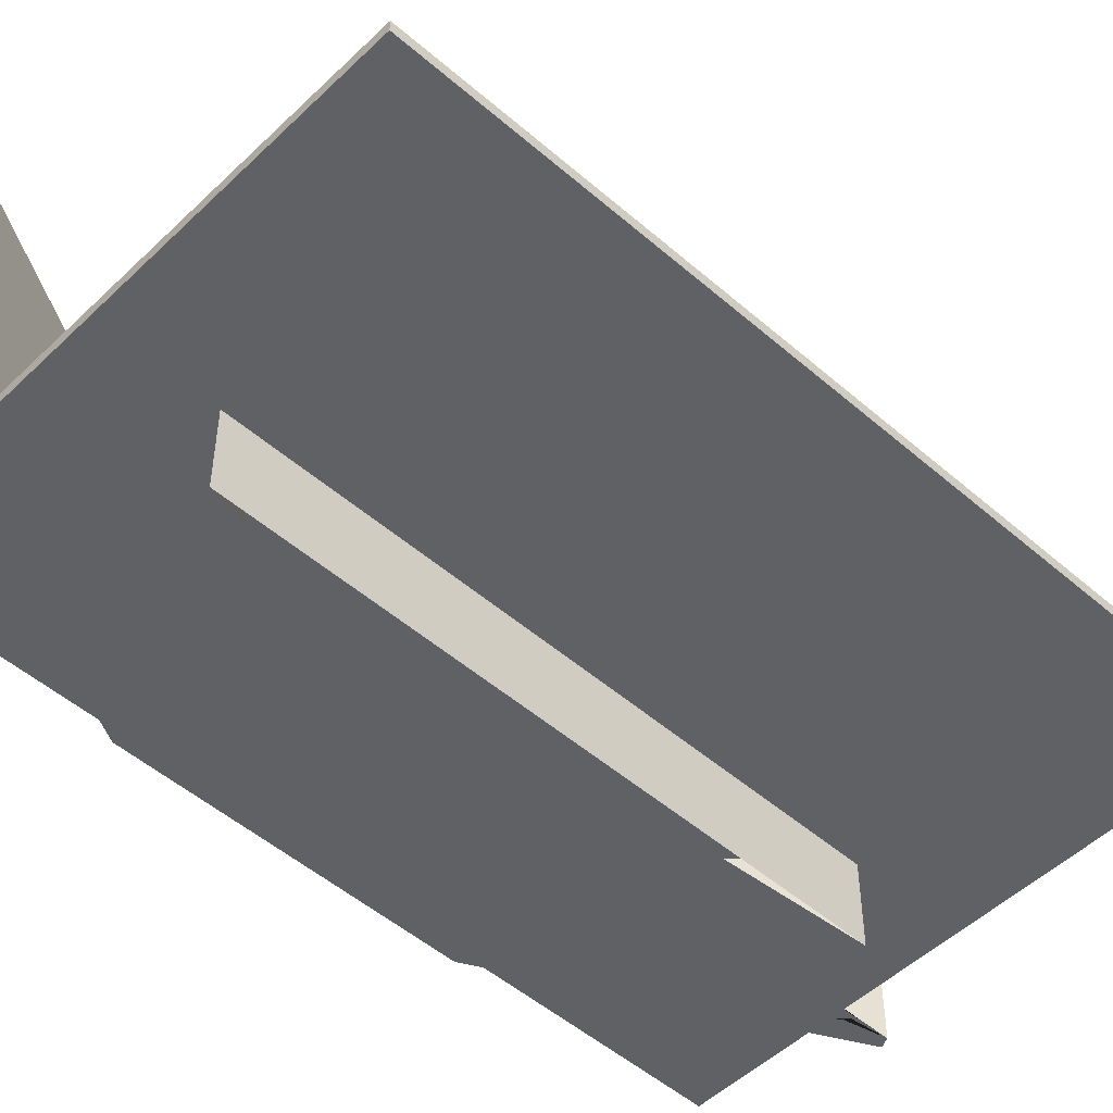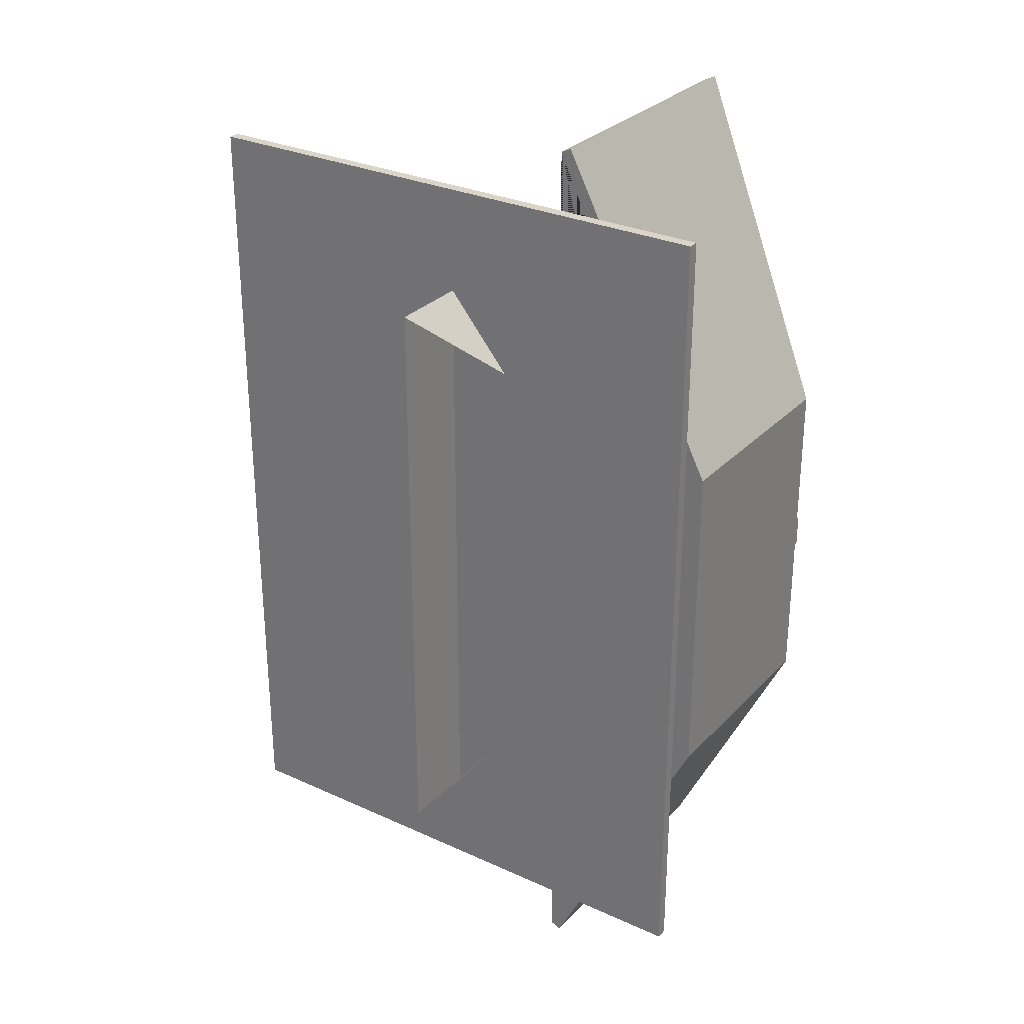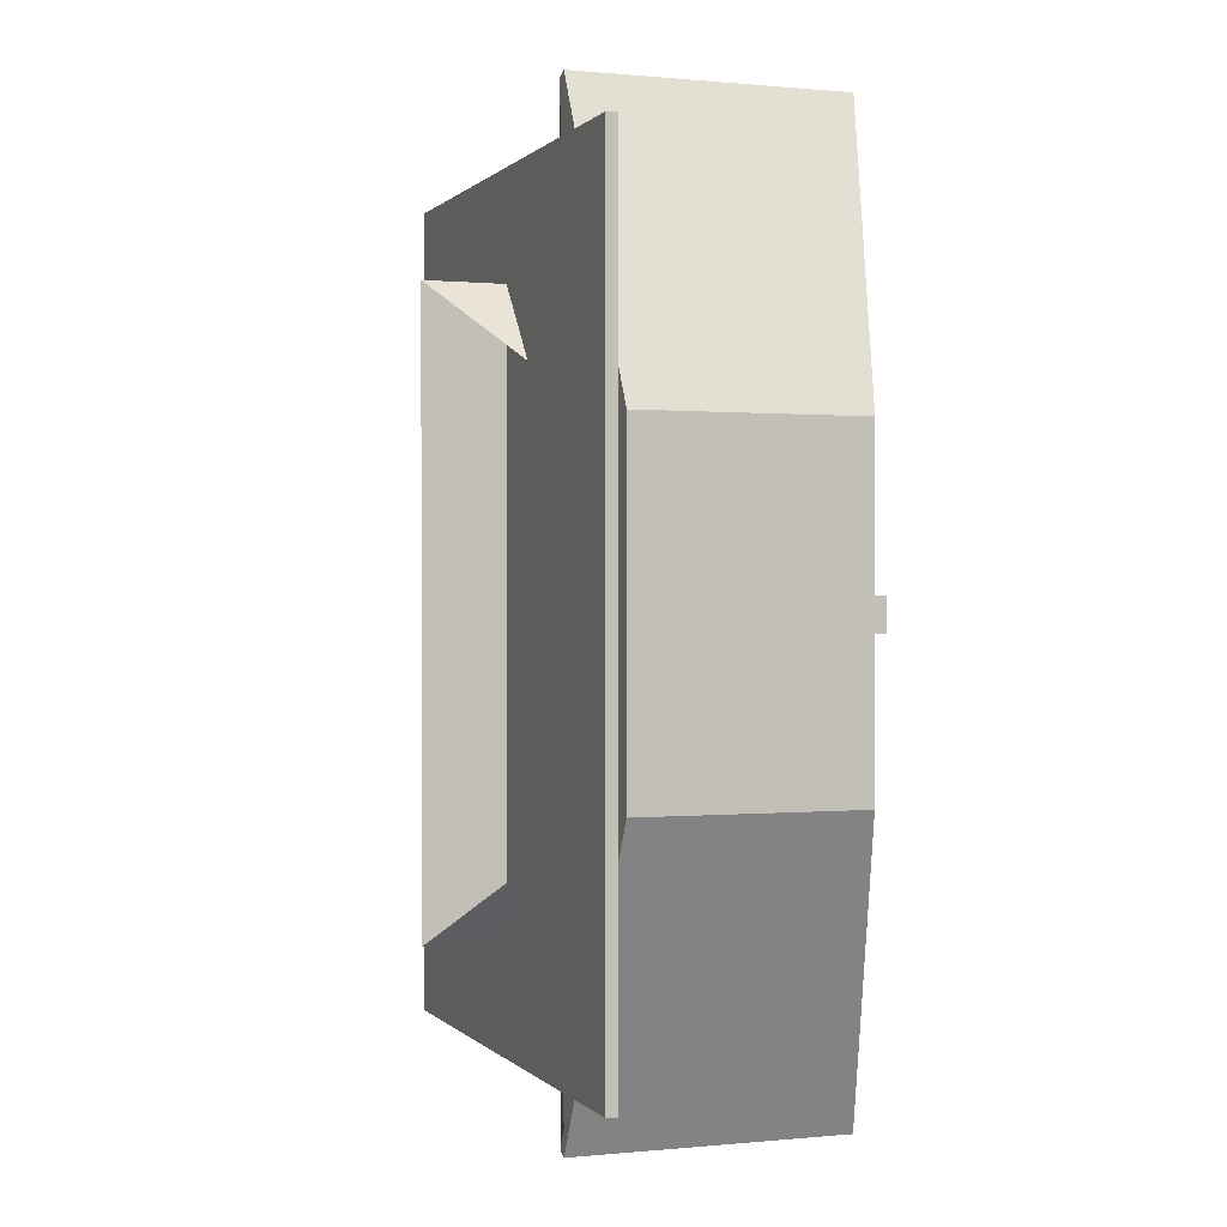
<metadata>
{"format":"obj","ext":"obj","renderer":"f3d","projection":"perspective","resolution":1024,"background":"white","views":[{"elev":-50.3,"azim":-133.6,"up":"+Y"},{"elev":29.1,"azim":34.1,"up":"+Z"},{"elev":0.3,"azim":70.1,"up":"+Z"}]}
</metadata>
<code>
g Mesh1 Componente_34_1 Componente_32_1 Componente_39_1 Model
v 1924 300 5.735e+04
v 1665 300 5.638e+04
v 1665 2100 5.638e+04
v 1924 2100 5.735e+04
f 1 2 3 4
v 1875 300 5.736e+04
v 1617 300 5.639e+04
f 2 1 5 6
v 1875 2100 5.736e+04
f 5 1 4 7
v 1617 2100 5.639e+04
f 4 3 8 7
f 2 6 8 3
f 6 5 7 8
g Mesh2 Componente_34_1 Componente_32_1 Componente_39_1 Model
l 2 1
l 2 3
l 6 2
l 6 8
l 5 6
l 1 5
l 1 4
l 3 4
l 8 3
l 7 8
l 4 7
l 5 7
g Mesh3 Componente_33_1 Componente_32_1 Componente_39_1 Model
v 1665 300 5.638e+04
v 1617 300 5.639e+04
v 1875 300 5.736e+04
v 1924 300 5.735e+04
f 9 10 11 12
v 1906 100 5.632e+04
v 1617 100 5.639e+04
f 13 14 10 9
v 2165 100 5.728e+04
v 1875 100 5.736e+04
f 14 13 15 16
f 15 13 9 12
f 16 15 12 11
f 14 16 11 10
g Mesh4 Componente_33_1 Componente_32_1 Componente_39_1 Model
l 14 13
l 14 10
l 16 14
l 15 16
l 13 15
l 13 9
l 10 9
l 11 10
l 12 11
l 9 12
l 15 12
l 16 11
g Mesh5 Componente_30_1 Componente_39_1 Model
v 467.9 689.3 59425
v 467.9 676.6 5.941e+04
v -1132 676.6 5.941e+04
v -1132 689.3 59425
f 17 18 19 20
v 467.9 700 59905
f 21 18 17
v 467.9 660 5.94e+04
f 21 22 18
v 467.9 640.7 5.939e+04
f 21 23 22
v 467.9 620 59905
f 21 24 23
v 467.9 1185 60135
f 25 24 21
v 467.9 180 59905
f 25 26 24
v 467.9 100 60135
f 27 26 25
v 467.9 180 59465
f 26 27 28
v 467.9 100 59385
f 29 28 27
v 467.9 620 59385
f 28 29 30
v -1132 100 59385
v -1132 620 59385
f 31 32 30 29
v -1132 180 59465
f 31 33 32
v -1132 100 60135
f 33 31 34
f 34 31 29 27
v -1132 1185 60135
f 27 25 35 34
v 467.9 1215 6.013e+04
v -1132 1215 6.013e+04
f 25 36 37 35
v 467.9 1215 59909
f 25 38 36
v 467.9 1185 59905
f 25 39 38
f 25 21 39
v -1132 700 59905
v -1132 1185 59905
f 21 40 41 39
v 467.9 700 59465
v -1132 700 59465
f 42 43 40 21
v 467.9 697.3 5.944e+04
v -1132 697.3 5.944e+04
f 42 44 45 43
f 21 44 42
f 21 17 44
f 44 17 20 45
f 20 40 45
f 19 40 20
v -1132 660 5.94e+04
f 46 40 19
v -1132 640.7 5.939e+04
f 47 40 46
v -1132 620 59905
f 48 40 47
f 48 35 40
v -1132 180 59905
f 49 35 48
f 49 34 35
f 34 49 33
f 26 28 33 49
v 467.9 620 59465
v -1132 620 59465
f 28 50 51 33
f 28 30 50
f 50 30 23
f 23 30 32 47
f 32 51 47
f 32 33 51
f 47 51 48
f 50 24 48 51
f 50 23 24
f 24 26 49 48
f 22 23 47 46
f 18 22 46 19
f 40 35 41
v -1132 1215 59909
f 41 35 52
f 52 35 37
v -1132 1242 5.992e+04
f 52 37 53
v -1132 1242 6.012e+04
f 53 37 54
v 467.9 1242 6.012e+04
f 36 55 54 37
v 467.9 1242 5.992e+04
f 36 56 55
f 36 38 56
f 56 38 52 53
f 38 39 41 52
v 467.9 1266 5.994e+04
v -1132 1266 5.994e+04
f 57 56 53 58
f 55 56 57
v 467.9 1266 6.01e+04
f 55 57 59
v 467.9 1285 5.996e+04
f 59 57 60
v -1132 1285 5.996e+04
f 60 57 58 61
v -1132 1266 6.01e+04
f 58 62 61
f 58 54 62
f 53 54 58
f 55 59 62 54
v 467.9 1285 6.008e+04
v -1132 1285 6.008e+04
f 59 63 64 62
f 59 60 63
v 467.9 1296 5.999e+04
f 63 60 65
v -1132 1296 5.999e+04
f 65 60 61 66
f 61 64 66
f 61 62 64
v -1132 1296 6.005e+04
f 66 64 67
v 467.9 1296 6.005e+04
f 63 68 67 64
f 63 65 68
v 467.9 1300 60020
f 68 65 69
v -1132 1300 60020
f 69 65 66 70
f 66 67 70
f 68 69 70 67
f 45 40 43
g Mesh6 Componente_30_1 Componente_39_1 Model
l 47 32
l 46 47
l 19 46
l 20 19
l 45 20
l 43 45
l 42 43
l 42 44
l 21 42
l 21 39
l 21 40
l 40 41
l 43 40
l 52 41
l 53 52
l 58 53
l 61 58
l 66 61
l 70 66
l 67 70
l 64 67
l 62 64
l 54 62
l 37 54
l 35 37
l 34 35
l 31 34
l 31 32
l 29 31
l 29 30
l 27 29
l 34 27
l 27 25
l 25 36
l 25 35
l 36 55
l 55 59
l 59 63
l 63 68
l 68 69
l 69 65
l 69 70
l 65 60
l 60 57
l 57 56
l 56 38
l 38 39
l 39 41
l 30 32
l 23 30
l 22 23
l 18 22
l 17 18
l 44 17
g Mesh7 Componente_30_1 Componente_39_1 Model
l 24 26
l 50 24
l 28 50
l 26 28
l 26 49
l 48 49
l 51 48
l 33 51
l 49 33
l 28 33
l 50 51
l 24 48
g Mesh8 Componente_30_2 Componente_39_1 Model
v -1118 689.3 5.636e+04
v -1118 676.6 5.638e+04
v 482.4 676.6 5.638e+04
v 482.4 689.3 5.636e+04
f 71 72 73 74
v -1118 700 5.588e+04
f 75 72 71
v -1118 660 5.639e+04
f 75 76 72
v -1118 640.7 5.64e+04
f 75 77 76
v -1118 620 5.588e+04
f 75 78 77
v -1118 1185 5.565e+04
f 79 78 75
v -1118 180 5.588e+04
f 79 80 78
v -1118 100 5.565e+04
f 81 80 79
v -1118 180 5.632e+04
f 80 81 82
v -1118 100 5.64e+04
f 83 82 81
v -1118 620 5.64e+04
f 82 83 84
v 482.4 100 5.64e+04
v 482.4 620 5.64e+04
f 85 86 84 83
v 482.4 180 5.632e+04
f 85 87 86
v 482.4 100 5.565e+04
f 87 85 88
f 88 85 83 81
v 482.4 1185 5.565e+04
f 81 79 89 88
v -1118 1215 5.565e+04
v 482.4 1215 5.565e+04
f 79 90 91 89
v -1118 1215 5.587e+04
f 79 92 90
v -1118 1185 5.588e+04
f 79 93 92
f 79 75 93
v 482.4 700 5.588e+04
v 482.4 1185 5.588e+04
f 75 94 95 93
v -1118 700 5.632e+04
v 482.4 700 5.632e+04
f 96 97 94 75
v -1118 697.3 5.634e+04
v 482.4 697.3 5.634e+04
f 96 98 99 97
f 75 98 96
f 75 71 98
f 98 71 74 99
f 74 94 99
f 73 94 74
v 482.4 660 5.639e+04
f 100 94 73
v 482.4 640.7 5.64e+04
f 101 94 100
v 482.4 620 5.588e+04
f 102 94 101
f 102 89 94
v 482.4 180 5.588e+04
f 103 89 102
f 103 88 89
f 88 103 87
f 80 82 87 103
v -1118 620 5.632e+04
v 482.4 620 5.632e+04
f 82 104 105 87
f 82 84 104
f 104 84 77
f 77 84 86 101
f 86 105 101
f 86 87 105
f 101 105 102
f 104 78 102 105
f 104 77 78
f 78 80 103 102
f 76 77 101 100
f 72 76 100 73
f 94 89 95
v 482.4 1215 5.587e+04
f 95 89 106
f 106 89 91
v 482.4 1242 5.586e+04
f 106 91 107
v 482.4 1242 5.566e+04
f 107 91 108
v -1118 1242 5.566e+04
f 90 109 108 91
v -1118 1242 5.586e+04
f 90 110 109
f 90 92 110
f 110 92 106 107
f 92 93 95 106
v -1118 1266 5.585e+04
v 482.4 1266 5.585e+04
f 111 110 107 112
f 109 110 111
v -1118 1266 5.568e+04
f 109 111 113
v -1118 1285 5.582e+04
f 113 111 114
v 482.4 1285 5.582e+04
f 114 111 112 115
v 482.4 1266 5.568e+04
f 112 116 115
f 112 108 116
f 107 108 112
f 109 113 116 108
v -1118 1285 5.571e+04
v 482.4 1285 5.571e+04
f 113 117 118 116
f 113 114 117
v -1118 1296 5.579e+04
f 117 114 119
v 482.4 1296 5.579e+04
f 119 114 115 120
f 115 118 120
f 115 116 118
v 482.4 1296 55734
f 120 118 121
v -1118 1296 55734
f 117 122 121 118
f 117 119 122
v -1118 1300 5.576e+04
f 122 119 123
v 482.4 1300 5.576e+04
f 123 119 120 124
f 120 121 124
f 122 123 124 121
f 99 94 97
g Mesh9 Componente_30_2 Componente_39_1 Model
l 101 86
l 100 101
l 73 100
l 74 73
l 99 74
l 97 99
l 96 97
l 96 98
l 75 96
l 75 93
l 75 94
l 94 95
l 97 94
l 106 95
l 107 106
l 112 107
l 115 112
l 120 115
l 124 120
l 121 124
l 118 121
l 116 118
l 108 116
l 91 108
l 89 91
l 88 89
l 85 88
l 85 86
l 83 85
l 83 84
l 81 83
l 88 81
l 81 79
l 79 90
l 79 89
l 90 109
l 109 113
l 113 117
l 117 122
l 122 123
l 123 119
l 123 124
l 119 114
l 114 111
l 111 110
l 110 92
l 92 93
l 93 95
l 84 86
l 77 84
l 76 77
l 72 76
l 71 72
l 98 71
g Mesh10 Componente_30_2 Componente_39_1 Model
l 78 80
l 104 78
l 82 104
l 80 82
l 80 103
l 102 103
l 105 102
l 87 105
l 103 87
l 82 87
l 104 105
l 78 102
g Mesh11 Componente_31_1 Componente_39_1 Model
v -626 600 5.866e+04
v -626 600 5.716e+04
v -626 100 5.716e+04
v -626 100 5.866e+04
f 125 126 127 128
v -676 600 5.909e+04
f 125 129 126
v -619.2 600 5.871e+04
f 130 129 125
v -599.2 600 5.876e+04
f 131 129 130
v -567.4 600 5.88e+04
f 132 129 131
v -555.4 600 5.914e+04
f 132 133 129
v -526 600 5.883e+04
f 134 133 132
v -477.8 600 5.885e+04
f 135 133 134
v -426 600 5.886e+04
f 136 133 135
v -426 600 5.916e+04
f 136 137 133
v -374.2 600 5.885e+04
f 138 137 136
v -326 600 5.883e+04
f 139 137 138
v -296.6 600 5.914e+04
f 139 140 137
v -284.6 600 5.88e+04
f 141 140 139
v -252.8 600 5.876e+04
f 142 140 141
v -232.8 600 5.871e+04
f 143 140 142
v -176 600 5.909e+04
f 143 144 140
v -226 600 5.866e+04
f 145 144 143
v -176 600 5.672e+04
f 146 144 145
v -72.46 600 5.68e+04
f 147 144 146
v -72.46 600 5.901e+04
f 147 148 144
v 7.001 600 5.691e+04
f 149 148 147
v 7.001 600 5.891e+04
f 149 150 148
v 56.95 600 5.703e+04
f 151 150 149
v 56.95 600 5.879e+04
f 151 152 150
v 73.99 600 5.716e+04
f 153 152 151
v 73.99 600 5.866e+04
f 152 153 154
v 73.99 700 5.716e+04
v 73.99 700 5.866e+04
f 155 156 154 153
v -926 700 5.716e+04
v -926 700 5.866e+04
v -909 700 5.879e+04
v -859 700 5.891e+04
v -779.6 700 5.901e+04
v -676 700 5.909e+04
v -555.4 700 5.914e+04
v -426 700 5.916e+04
v -296.6 700 5.914e+04
v -176 700 5.909e+04
v -72.46 700 5.901e+04
v 7.001 700 5.891e+04
v 56.95 700 5.879e+04
v 56.95 700 5.703e+04
v 7.001 700 5.691e+04
v -72.46 700 5.68e+04
v -176 700 5.672e+04
v -296.6 700 5.667e+04
v -426 700 5.666e+04
v -555.4 700 5.667e+04
v -676 700 5.672e+04
v -779.6 700 5.68e+04
v -859 700 5.691e+04
v -909 700 5.703e+04
f 157 158 159 160 161 162 163 164 165 166 167 168 169 156 155 170 171 172 173 174 175 176 177 178 179 180
v -926 600 5.716e+04
v -926 600 5.866e+04
f 158 157 181 182
v -909 600 5.703e+04
f 157 180 183 181
v -859 600 5.691e+04
f 180 179 184 183
v -779.6 600 5.68e+04
f 179 178 185 184
v -676 600 5.672e+04
f 178 177 186 185
v -555.4 600 5.667e+04
f 177 176 187 186
v -426 600 5.666e+04
f 176 175 188 187
v -296.6 600 5.667e+04
f 175 174 189 188
f 174 173 146 189
f 173 172 147 146
f 172 171 149 147
f 171 170 151 149
f 170 155 153 151
v -232.8 600 5.71e+04
f 146 190 189
v -226 600 5.716e+04
f 190 146 191
f 191 146 145
v -226 100 5.716e+04
v -226 100 5.866e+04
f 192 191 145 193
v -202.6 100 5.708e+04
f 194 191 192
f 194 190 191
v -205 100 5.701e+04
f 195 190 194
v -252.8 600 5.706e+04
f 195 196 190
v -233.1 100 56935
f 197 196 195
v -284.6 600 5.701e+04
f 197 198 196
v -283.5 100 5.688e+04
f 199 198 197
v -326 600 5.698e+04
f 199 200 198
v -350.4 100 5.684e+04
f 201 200 199
v -374.2 600 5.696e+04
f 201 202 200
v -426 100 5.683e+04
f 203 202 201
v -426 600 5.696e+04
f 203 204 202
v -477.8 600 5.696e+04
f 203 205 204
v -501.7 100 5.684e+04
f 203 206 205
v -647 100 5.881e+04
v -649.4 100 5.873e+04
v -649.4 100 5.708e+04
v -647 100 5.701e+04
v -618.9 100 56935
v -568.6 100 5.688e+04
v -202.6 100 5.873e+04
v -205 100 5.881e+04
v -233.1 100 5.888e+04
v -283.5 100 5.894e+04
v -350.4 100 5.897e+04
v -426 100 5.899e+04
v -501.7 100 5.897e+04
v -568.6 100 5.894e+04
v -618.9 100 5.888e+04
f 207 208 128 127 209 210 211 212 206 203 201 199 197 195 194 192 193 213 214 215 216 217 218 219 220 221
f 207 130 208
f 207 131 130
f 221 131 207
f 221 132 131
f 220 132 221
f 220 134 132
f 219 134 220
f 219 135 134
f 218 135 219
f 218 136 135
f 218 138 136
f 218 217 138
f 217 139 138
f 217 216 139
f 216 141 139
f 216 215 141
f 215 142 141
f 215 214 142
f 214 143 142
f 214 213 143
f 213 145 143
f 213 193 145
f 208 130 125
f 208 125 128
f 209 127 126
v -619.2 600 5.71e+04
f 209 126 222
f 186 222 126
v -599.2 600 5.706e+04
f 186 223 222
v -567.4 600 5.701e+04
f 186 224 223
f 187 224 186
v -526 600 5.698e+04
f 187 225 224
f 187 205 225
f 187 204 205
f 188 204 187
f 188 202 204
f 188 200 202
f 189 200 188
f 189 198 200
f 189 196 198
f 189 190 196
f 206 225 205
f 206 212 225
f 212 224 225
f 212 211 224
f 211 223 224
f 211 210 223
f 210 222 223
f 210 209 222
f 186 126 129
v -779.6 600 5.901e+04
f 186 129 226
f 162 161 226 129
v -859 600 5.891e+04
f 161 160 227 226
v -909 600 5.879e+04
f 160 159 228 227
f 159 158 182 228
f 183 228 182
f 184 228 183
f 184 227 228
f 185 227 184
f 185 226 227
f 186 226 185
f 183 182 181
f 163 162 129 133
f 164 163 133 137
f 165 164 137 140
f 166 165 140 144
f 167 166 144 148
f 168 167 148 150
f 169 168 150 152
f 156 169 152 154
g Mesh12 Componente_31_1 Componente_39_1 Model
l 125 126
l 125 128
l 130 125
l 131 130
l 132 131
l 134 132
l 135 134
l 136 135
l 138 136
l 139 138
l 141 139
l 142 141
l 143 142
l 145 143
l 191 145
l 191 192
l 190 191
l 196 190
l 198 196
l 200 198
l 202 200
l 204 202
l 205 204
l 225 205
l 224 225
l 223 224
l 222 223
l 126 222
l 126 127
l 128 127
l 208 128
l 207 208
l 221 207
l 220 221
l 219 220
l 218 219
l 217 218
l 216 217
l 215 216
l 214 215
l 213 214
l 193 213
l 145 193
l 192 193
l 194 192
l 195 194
l 197 195
l 199 197
l 201 199
l 203 201
l 206 203
l 212 206
l 211 212
l 210 211
l 209 210
l 127 209
g Mesh13 Componente_31_1 Componente_39_1 Model
l 157 158
l 180 157
l 179 180
l 178 179
l 177 178
l 176 177
l 175 176
l 174 175
l 173 174
l 172 173
l 171 172
l 170 171
l 155 170
l 156 155
l 156 169
l 156 154
l 154 153
l 154 152
l 152 150
l 150 148
l 148 144
l 144 140
l 140 137
l 137 133
l 133 129
l 129 226
l 226 227
l 227 228
l 228 182
l 181 182
l 183 181
l 184 183
l 185 184
l 186 185
l 187 186
l 188 187
l 189 188
l 146 189
l 147 146
l 149 147
l 151 149
l 153 151
l 155 153
l 157 181
l 158 182
l 159 158
l 160 159
l 161 160
l 162 161
l 163 162
l 164 163
l 165 164
l 166 165
l 167 166
l 168 167
l 169 168
g Mesh14 Componente_34_2 Componente_32_2 Componente_39_1 Model
v 1665 300 5.97e+04
v 1924 300 58739
v 1924 2100 58739
v 1665 2100 5.97e+04
f 229 230 231 232
v 1617 300 59692
v 1875 300 58726
f 230 229 233 234
v 1617 2100 59692
f 233 229 232 235
v 1875 2100 58726
f 232 231 236 235
f 230 234 236 231
f 234 233 235 236
g Mesh15 Componente_34_2 Componente_32_2 Componente_39_1 Model
l 230 229
l 230 231
l 234 230
l 234 236
l 233 234
l 229 233
l 229 232
l 231 232
l 236 231
l 235 236
l 232 235
l 233 235
g Mesh16 Componente_33_2 Componente_32_2 Componente_39_1 Model
v 1924 300 58739
v 1875 300 58726
v 1617 300 59692
v 1665 300 5.97e+04
f 237 238 239 240
v 2165 100 5.88e+04
v 1875 100 58726
f 241 242 238 237
v 1906 100 5.977e+04
v 1617 100 59692
f 242 241 243 244
f 243 241 237 240
f 244 243 240 239
f 242 244 239 238
g Mesh17 Componente_33_2 Componente_32_2 Componente_39_1 Model
l 242 241
l 242 238
l 244 242
l 243 244
l 241 243
l 241 237
l 238 237
l 239 238
l 240 239
l 237 240
l 243 240
l 244 239
g Mesh18 Componente_27_1 Componente_39_1 Model
v -1876 3.61e-13 5.43e+04
v 3124 3.61e-13 5.43e+04
v 3124 3.61e-13 6.168e+04
v -1876 3.61e-13 6.168e+04
f 245 246 247 248
v -1876 100 5.43e+04
v 3124 100 5.43e+04
f 246 245 249 250
v -1876 100 6.168e+04
f 245 248 251 249
v 3124 100 6.168e+04
f 248 247 252 251
f 247 246 250 252
f 250 249 251 252
g Mesh19 Componente_27_1 Componente_39_1 Model
l 249 250
l 245 249
l 245 246
l 248 245
l 247 248
l 246 247
l 246 250
l 250 252
l 247 252
l 252 251
l 248 251
l 251 249
g Mesh20 Componente_3_1 Componente_39_1 Model
v 3257 2220 5.784e+04
v 3257 2220 5.814e+04
v 3257 2100 5.814e+04
v 3257 2100 5.784e+04
f 253 254 255 256
v 2961 2220 5.784e+04
v 2961 2220 5.799e+04
v 2961 2220 5.814e+04
f 254 253 257 258 259
v 2961 2100 5.784e+04
f 253 256 260 257
v 2961 2100 5.814e+04
v 2961 2100 5.799e+04
f 256 255 261 262 260
f 255 254 259 261
v 2961 2182 5.805e+04
v 2961 2176 5.805e+04
v 2961 2160 5.805e+04
v 2961 2144 5.805e+04
v 2961 2138 5.805e+04
f 259 263 264 265 266 267 261
v 2961 2218 5.801e+04
v 2961 2212 5.802e+04
v 2961 2202 5.803e+04
v 2961 2190 5.804e+04
f 259 258 268 269 270 271 263
v 2961 2218 5.798e+04
v 2961 2212 5.796e+04
v 2961 2202 5.795e+04
v 2961 2190 5.794e+04
v 2961 2182 5.794e+04
v 2961 2160 5.799e+04
f 268 258 272 273 274 275 276 277 263 271 270 269
f 257 276 275 274 273 272 258
v 2961 2138 5.794e+04
v 2961 2144 5.793e+04
v 2961 2160 5.793e+04
v 2961 2176 5.793e+04
f 260 278 279 280 281 276 257
v 2961 2102 5.798e+04
v 2961 2108 5.796e+04
v 2961 2118 5.795e+04
v 2961 2130 5.794e+04
f 260 262 282 283 284 285 278
v 2961 2102 5.801e+04
v 2961 2108 5.802e+04
v 2961 2118 5.803e+04
v 2961 2130 5.804e+04
f 282 262 286 287 288 289 267 277 278 285 284 283
f 261 267 289 288 287 286 262
f 277 267 266 265 264 263
f 277 276 281 280 279 278
g Mesh21 Componente_3_1 Componente_39_1 Model
l 253 254
l 256 253
l 255 256
l 254 255
l 254 259
l 259 261
l 258 259
l 257 258
l 260 257
l 256 260
l 260 278
l 262 260
l 261 262
l 255 261
l 261 267
l 266 267
l 265 266
l 264 265
l 263 264
l 277 263
l 277 276
l 267 277
l 267 289
l 289 288
l 288 287
l 287 286
l 286 262
l 262 282
l 282 283
l 283 284
l 284 285
l 285 278
l 278 277
l 278 279
l 279 280
l 280 281
l 281 276
l 276 257
l 276 275
l 275 274
l 274 273
l 273 272
l 272 258
l 258 268
l 268 269
l 269 270
l 270 271
l 271 263
l 263 259
l 253 257
g Mesh22 Componente_5_1 Componente_39_1 Model
v 694.4 -729.7 55265
v 694.4 2160 55265
v 694.4 2160 6.072e+04
v 694.4 -729.7 6.072e+04
f 290 291 292 293
v 2961 2160 5.799e+04
f 294 291 290
f 294 292 293
g Mesh23 Componente_5_1 Componente_39_1 Model
l 294 293
l 294 290
l 294 291
l 294 292
l 292 291
l 292 293
l 293 290
l 290 291
g Mesh24 Componente_39_1 Model
v 3053 100 5.649e+04
v 3053 100 5.949e+04
v 3053 2100 5.949e+04
v 3053 2100 5.649e+04
f 295 296 297 298
v 1786 100 6.221e+04
v 1786 100 5.377e+04
v 1876 100 5.373e+04
v 3299 100 5.652e+04
v 3299 100 5.949e+04
v 1876 100 62253
f 299 296 295 300 301 302 303 304
f 296 299 297
v 1786 2600 6.221e+04
f 305 297 299
v 1876 2600 62253
f 305 306 297
f 304 306 305 299
v 3299 2100 5.949e+04
f 306 304 307
f 303 307 304
v 3299 2100 5.652e+04
f 303 302 308 307
v 1876 2600 5.373e+04
f 308 302 309
f 301 309 302
v 1786 2600 5.377e+04
f 300 310 309 301
f 300 295 310
f 298 310 295
f 310 298 309
f 308 309 298
f 298 297 307 308
f 307 297 306
g Mesh25 Componente_39_1 Model
l 300 301
l 295 300
l 295 296
l 295 298
l 298 297
l 298 310
l 308 298
l 307 308
l 306 307
l 304 306
l 299 304
l 299 305
l 296 299
l 296 297
l 297 305
l 297 307
l 306 297
l 305 306
l 303 307
l 304 303
l 303 302
l 301 302
l 301 309
l 309 308
l 310 309
l 300 310
l 298 309
l 302 308

</code>
